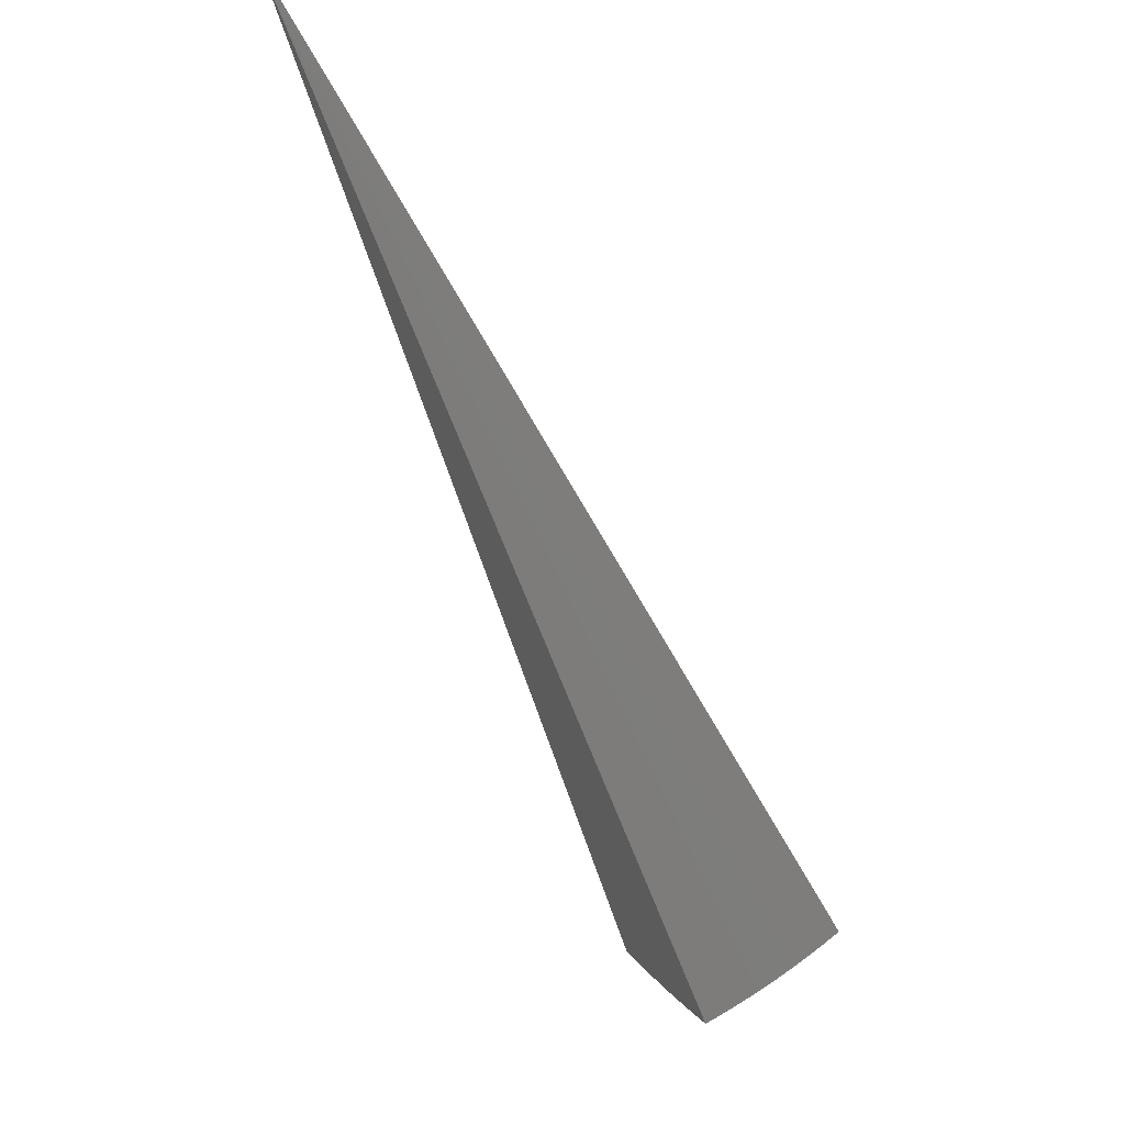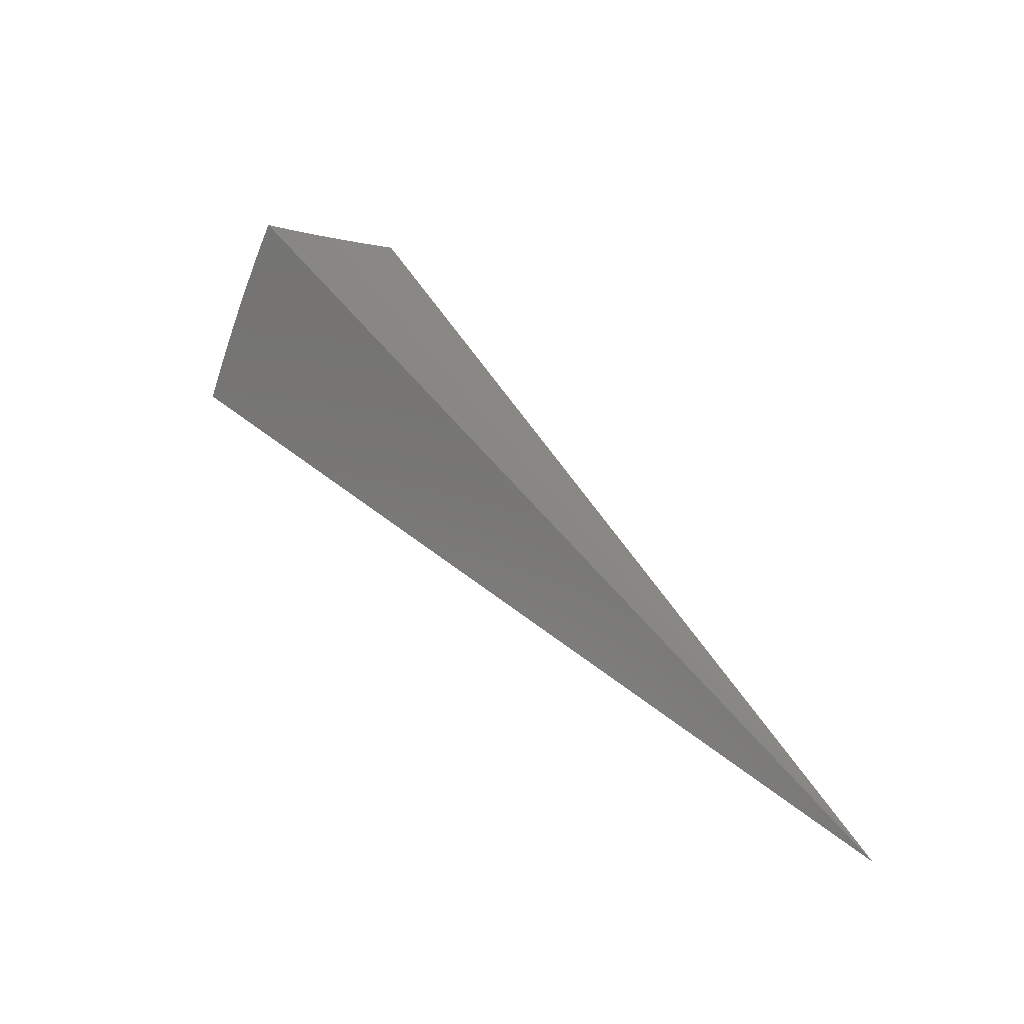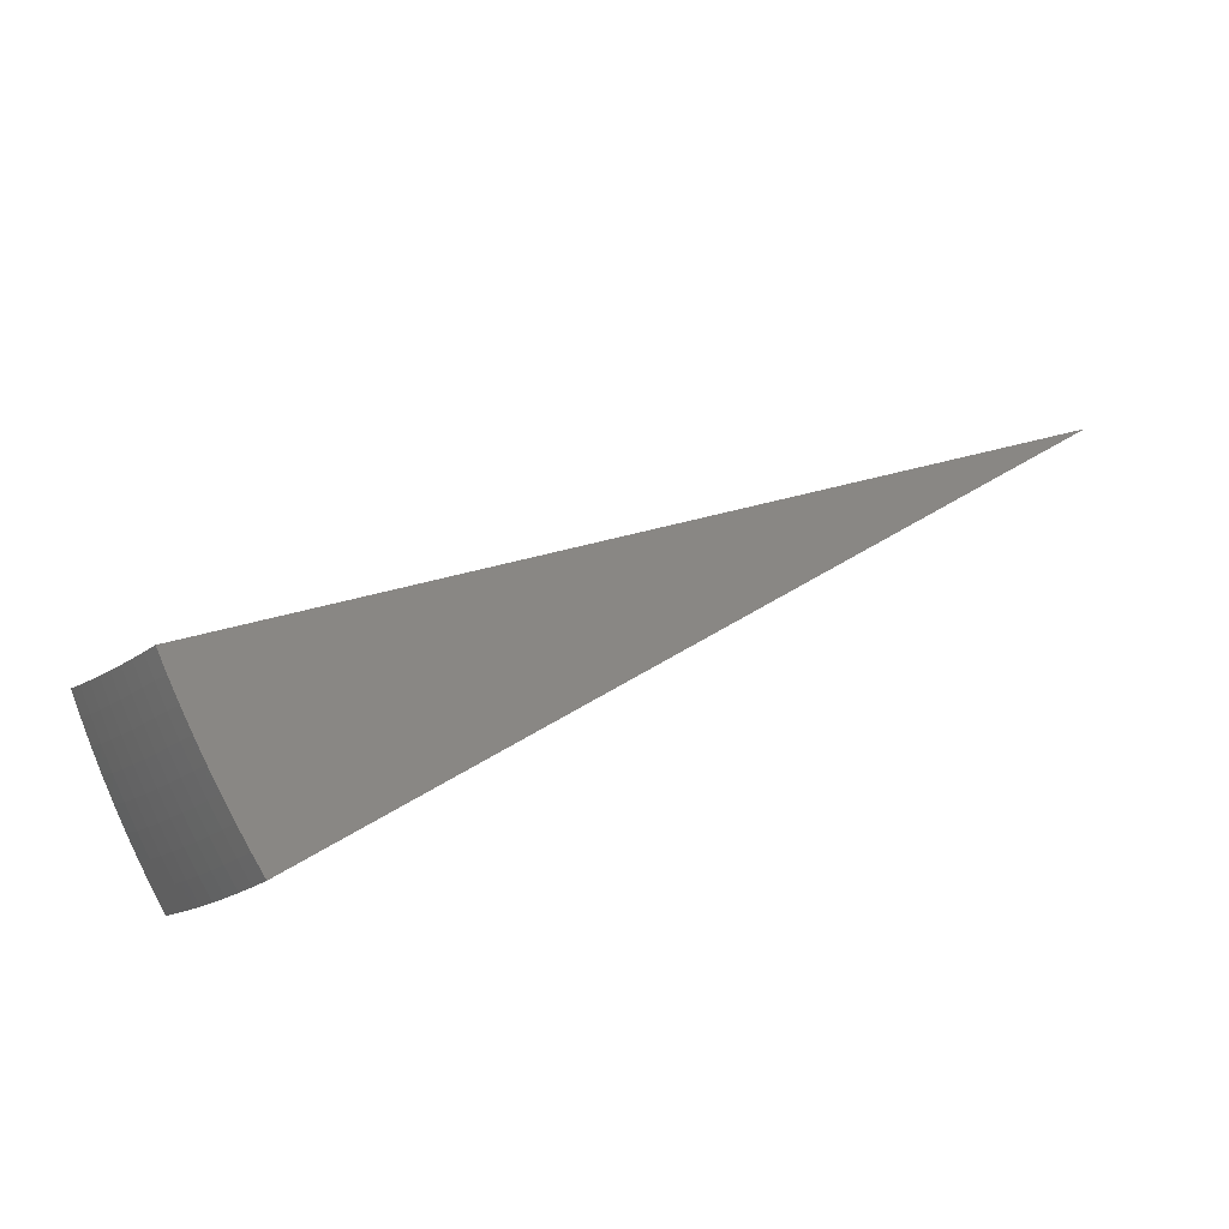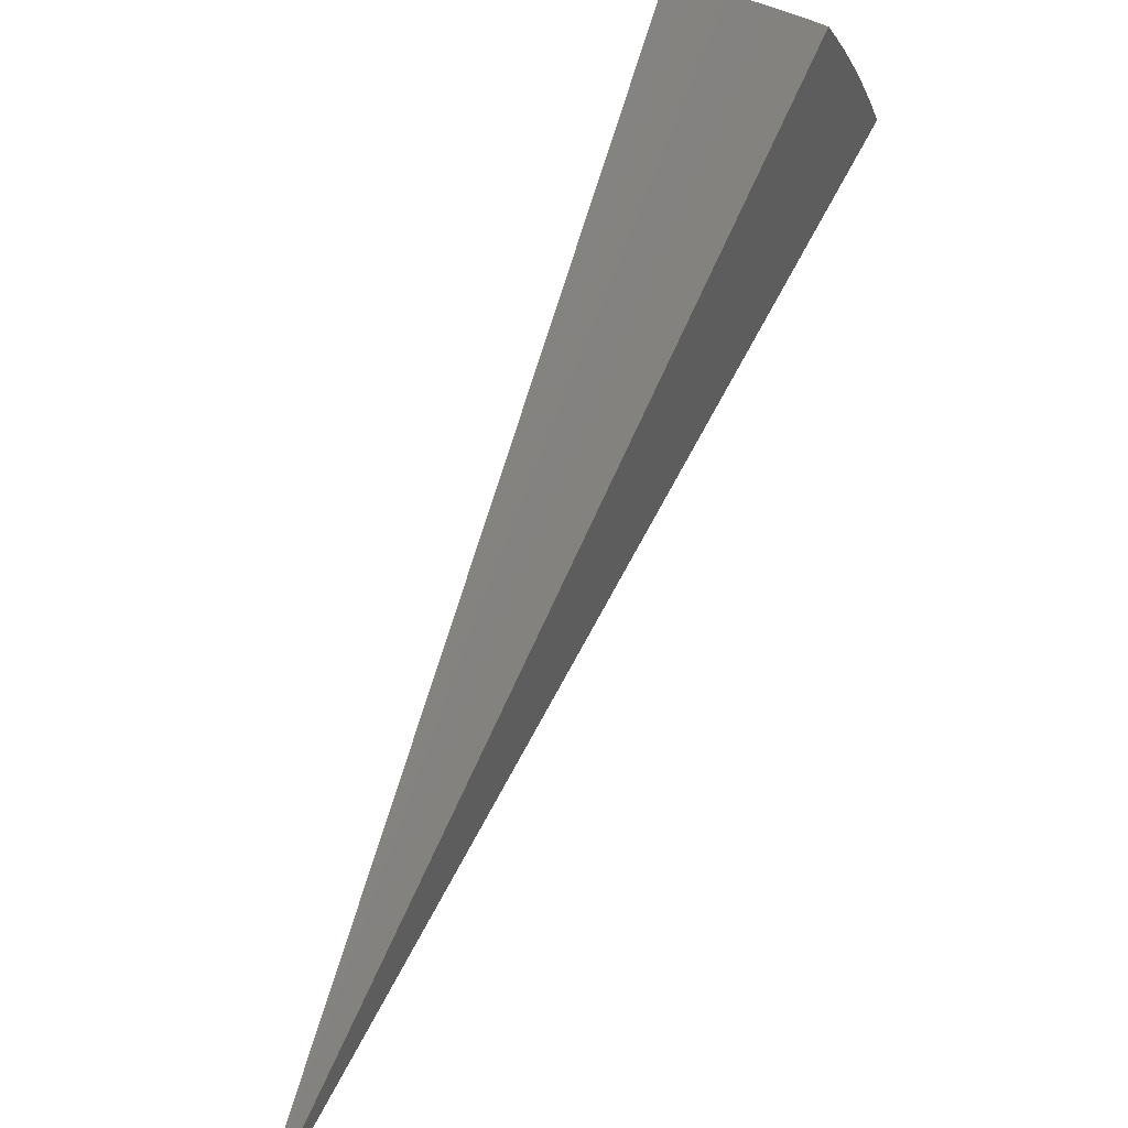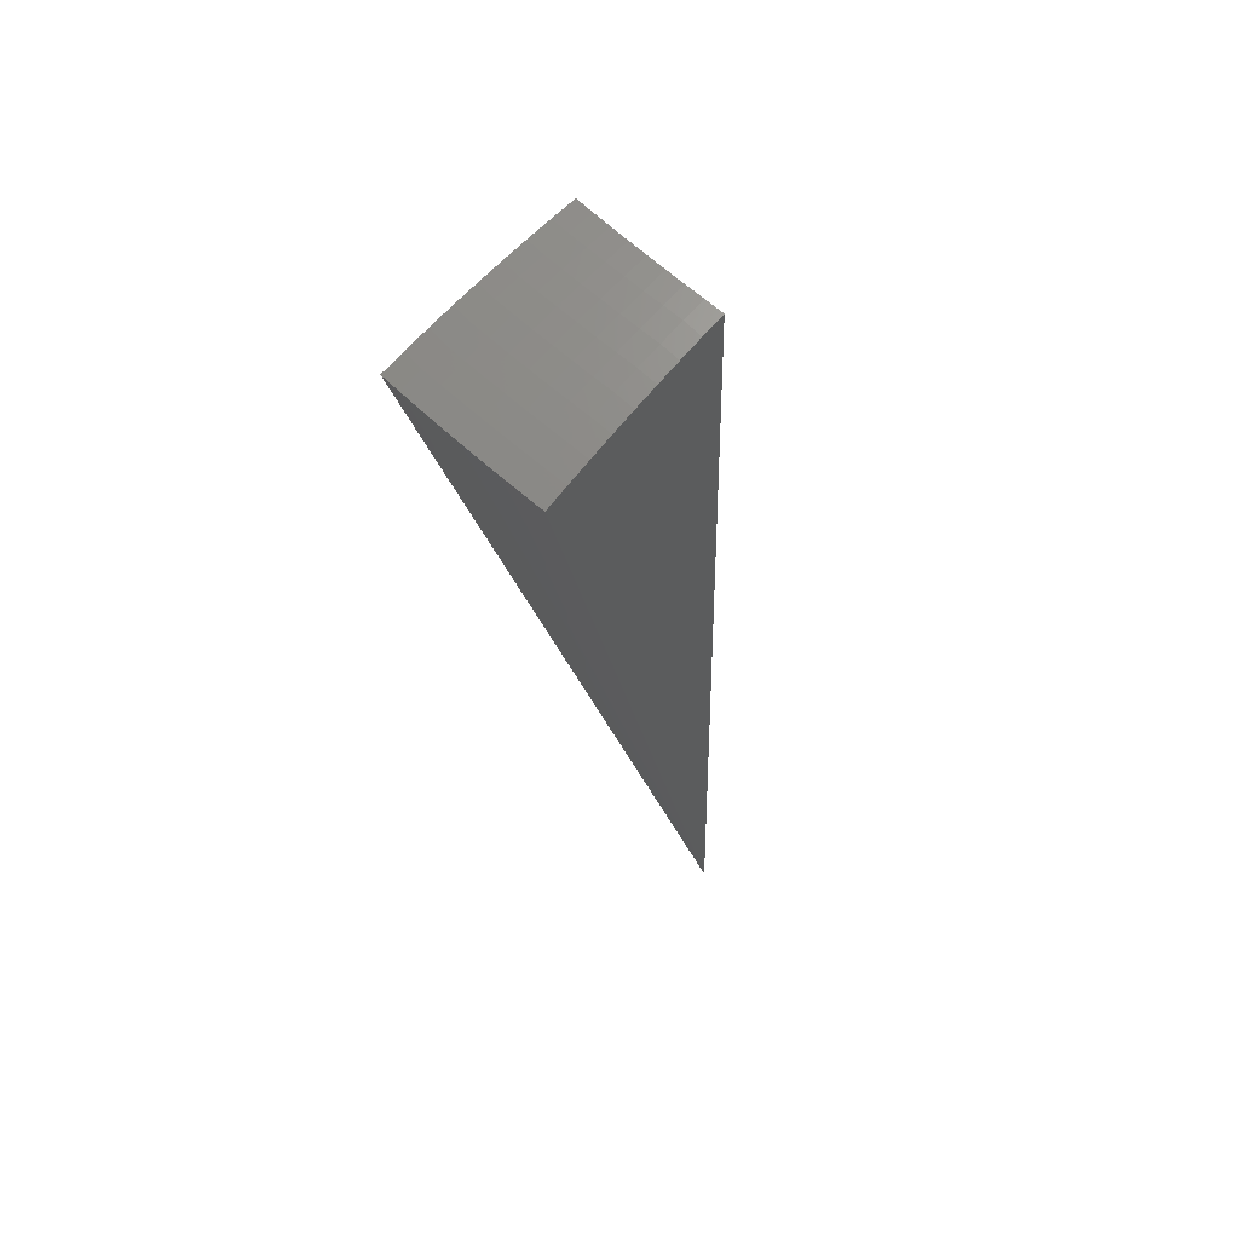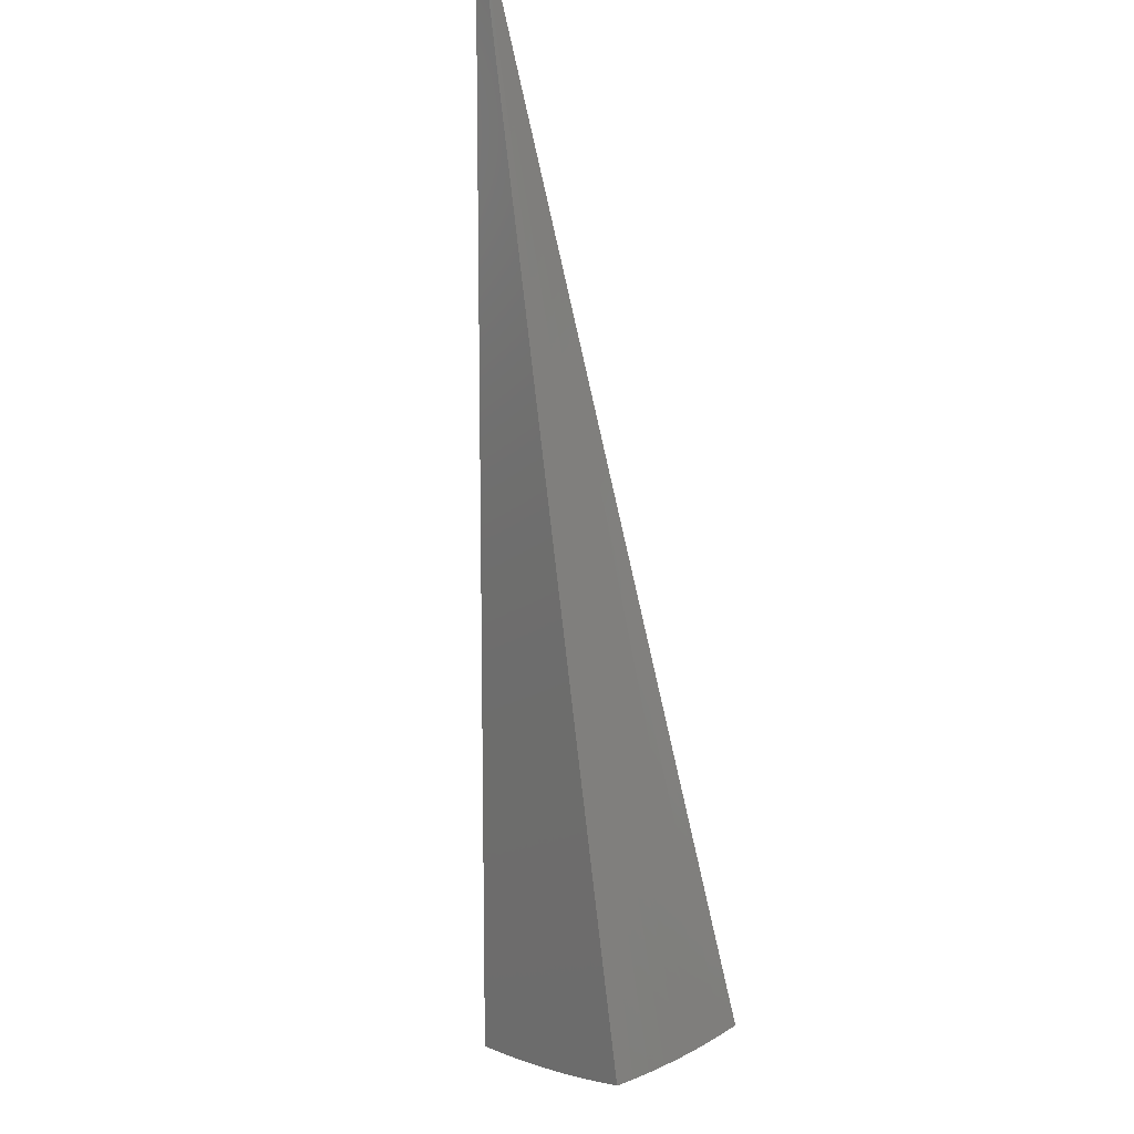
<metadata>
{"format":"stl","ext":"stl","renderer":"f3d","projection":"perspective","resolution":1024,"background":"white","views":[{"elev":-15.5,"azim":172.1,"up":"+Y"},{"elev":-12.2,"azim":112.5,"up":"+Z"},{"elev":-60.3,"azim":46.7,"up":"+Y"},{"elev":46.8,"azim":174.2,"up":"+Z"},{"elev":-67.5,"azim":-29.7,"up":"+Y"},{"elev":-34.4,"azim":149.2,"up":"+Y"}]}
</metadata>
<code>
# stl→obj: 89 verts, 174 faces
v -5.478 -6.528 7.151
v -2.308e-14 0 -1.776e-14
v -5.571 -6.639 6.957
v -5.662 -6.747 6.761
v -5.75 -6.852 6.561
v -5.835 -6.954 6.359
v -5.917 -7.052 6.154
v -5.997 -7.147 5.946
v -6.074 -7.239 5.735
v -6.148 -7.327 5.522
v -4.323 -7.488 6.941
v -4.251 -7.363 7.134
v -4.483 -7.387 6.955
v -4.412 -7.271 7.136
v -4.645 -7.29 6.955
v -4.571 -7.175 7.138
v -4.803 -7.192 6.955
v -4.728 -7.075 7.14
v -4.961 -7.088 6.955
v -4.883 -6.972 7.142
v -5.119 -6.981 6.955
v -5.035 -6.866 7.144
v -5.272 -6.871 6.955
v -5.185 -6.757 7.146
v -5.424 -6.757 6.955
v -5.332 -6.644 7.148
v -5.513 -6.869 6.755
v -5.359 -6.984 6.755
v -5.443 -7.093 6.554
v -5.203 -7.096 6.755
v -5.284 -7.207 6.554
v -5.043 -7.205 6.755
v -5.122 -7.318 6.554
v -4.882 -7.31 6.755
v -4.959 -7.425 6.554
v -4.796 -7.527 6.554
v -4.867 -7.639 6.349
v -4.697 -7.74 6.349
v -4.764 -7.851 6.142
v -4.527 -7.841 6.343
v -4.591 -7.952 6.138
v -4.829 -7.957 5.932
v -4.652 -8.058 5.93
v -4.891 -8.059 5.721
v -4.712 -8.161 5.72
v -4.95 -8.157 5.509
v -4.769 -8.26 5.507
v -5.599 -6.976 6.554
v -5.525 -7.199 6.349
v -5.363 -7.315 6.349
v -5.199 -7.428 6.349
v -5.033 -7.536 6.349
v -4.937 -7.748 6.142
v -5.683 -7.081 6.349
v -5.604 -7.302 6.142
v -5.439 -7.42 6.142
v -5.273 -7.534 6.142
v -5.105 -7.643 6.142
v -5.003 -7.853 5.932
v -5.764 -7.182 6.142
v -5.679 -7.401 5.932
v -5.513 -7.52 5.932
v -5.344 -7.636 5.932
v -5.174 -7.747 5.932
v -5.068 -7.954 5.721
v -5.129 -8.049 5.51
v -5.842 -7.279 5.932
v -5.752 -7.496 5.721
v -5.583 -7.617 5.721
v -5.413 -7.734 5.721
v -5.241 -7.846 5.721
v -5.917 -7.372 5.721
v -5.985 -7.457 5.52
v -5.819 -7.583 5.518
v -5.65 -7.705 5.516
v -5.479 -7.823 5.514
v -5.305 -7.938 5.512
v -4.461 -7.727 6.545
v -4.628 -7.626 6.554
v -4.721 -7.41 6.755
v -4.393 -7.61 6.744
v -4.556 -7.508 6.755
v -2.534 -4.056 2.761
v -2.674 -3.965 2.761
v -2.811 -3.869 2.761
v -2.944 -3.769 2.761
v -2.594 -3.38 3.575
v -2.444 -3.49 3.575
v -2.289 -3.594 3.575
f 1 2 3
f 3 2 4
f 4 2 5
f 5 2 6
f 6 2 7
f 7 2 8
f 8 2 9
f 9 2 10
f 11 12 13
f 13 12 14
f 13 14 15
f 15 14 16
f 15 16 17
f 17 16 18
f 17 18 19
f 19 18 20
f 19 20 21
f 21 20 22
f 21 22 23
f 23 22 24
f 23 24 25
f 25 24 26
f 25 26 3
f 3 26 1
f 3 4 25
f 25 4 27
f 25 27 28
f 28 27 29
f 28 29 30
f 30 29 31
f 30 31 32
f 32 31 33
f 32 33 34
f 34 33 35
f 34 35 36
f 36 35 37
f 36 37 38
f 38 37 39
f 38 39 40
f 40 39 41
f 41 39 42
f 41 42 43
f 43 42 44
f 43 44 45
f 45 44 46
f 45 46 47
f 4 5 27
f 27 5 48
f 27 48 29
f 29 48 49
f 29 49 31
f 31 49 50
f 31 50 33
f 33 50 51
f 33 51 35
f 35 51 52
f 35 52 37
f 37 52 53
f 37 53 39
f 39 53 42
f 5 6 48
f 48 6 54
f 48 54 49
f 49 54 55
f 49 55 50
f 50 55 56
f 50 56 51
f 51 56 57
f 51 57 52
f 52 57 58
f 52 58 53
f 53 58 59
f 53 59 42
f 42 59 44
f 6 7 54
f 54 7 60
f 54 60 55
f 55 60 61
f 55 61 56
f 56 61 62
f 56 62 57
f 57 62 63
f 57 63 58
f 58 63 64
f 58 64 59
f 59 64 65
f 59 65 44
f 44 65 66
f 44 66 46
f 7 8 60
f 60 8 67
f 60 67 61
f 61 67 68
f 61 68 62
f 62 68 69
f 62 69 63
f 63 69 70
f 63 70 64
f 64 70 71
f 64 71 65
f 65 71 66
f 8 9 67
f 67 9 72
f 67 72 68
f 68 72 73
f 68 73 74
f 9 10 72
f 72 10 73
f 68 74 69
f 69 74 75
f 69 75 76
f 69 76 70
f 70 76 77
f 70 77 71
f 71 77 66
f 40 78 38
f 38 78 79
f 38 79 36
f 36 79 80
f 36 80 34
f 34 80 17
f 34 17 32
f 32 17 19
f 32 19 30
f 30 19 21
f 30 21 28
f 28 21 23
f 28 23 25
f 78 81 79
f 79 81 82
f 79 82 80
f 80 82 15
f 80 15 17
f 81 11 82
f 82 11 13
f 82 13 15
f 12 11 2
f 2 11 81
f 2 81 78
f 78 40 2
f 2 40 41
f 2 41 43
f 43 45 2
f 2 45 47
f 2 47 83
f 83 47 46
f 83 46 66
f 83 66 84
f 84 66 77
f 84 77 76
f 84 76 85
f 85 76 75
f 85 75 74
f 85 74 86
f 86 74 73
f 86 73 10
f 10 2 86
f 86 2 85
f 85 2 84
f 84 2 83
f 2 1 87
f 87 1 26
f 87 26 24
f 24 22 87
f 87 22 88
f 87 88 2
f 22 20 88
f 88 20 18
f 88 18 89
f 89 18 16
f 89 16 14
f 14 12 89
f 89 12 2
f 89 2 88

</code>
